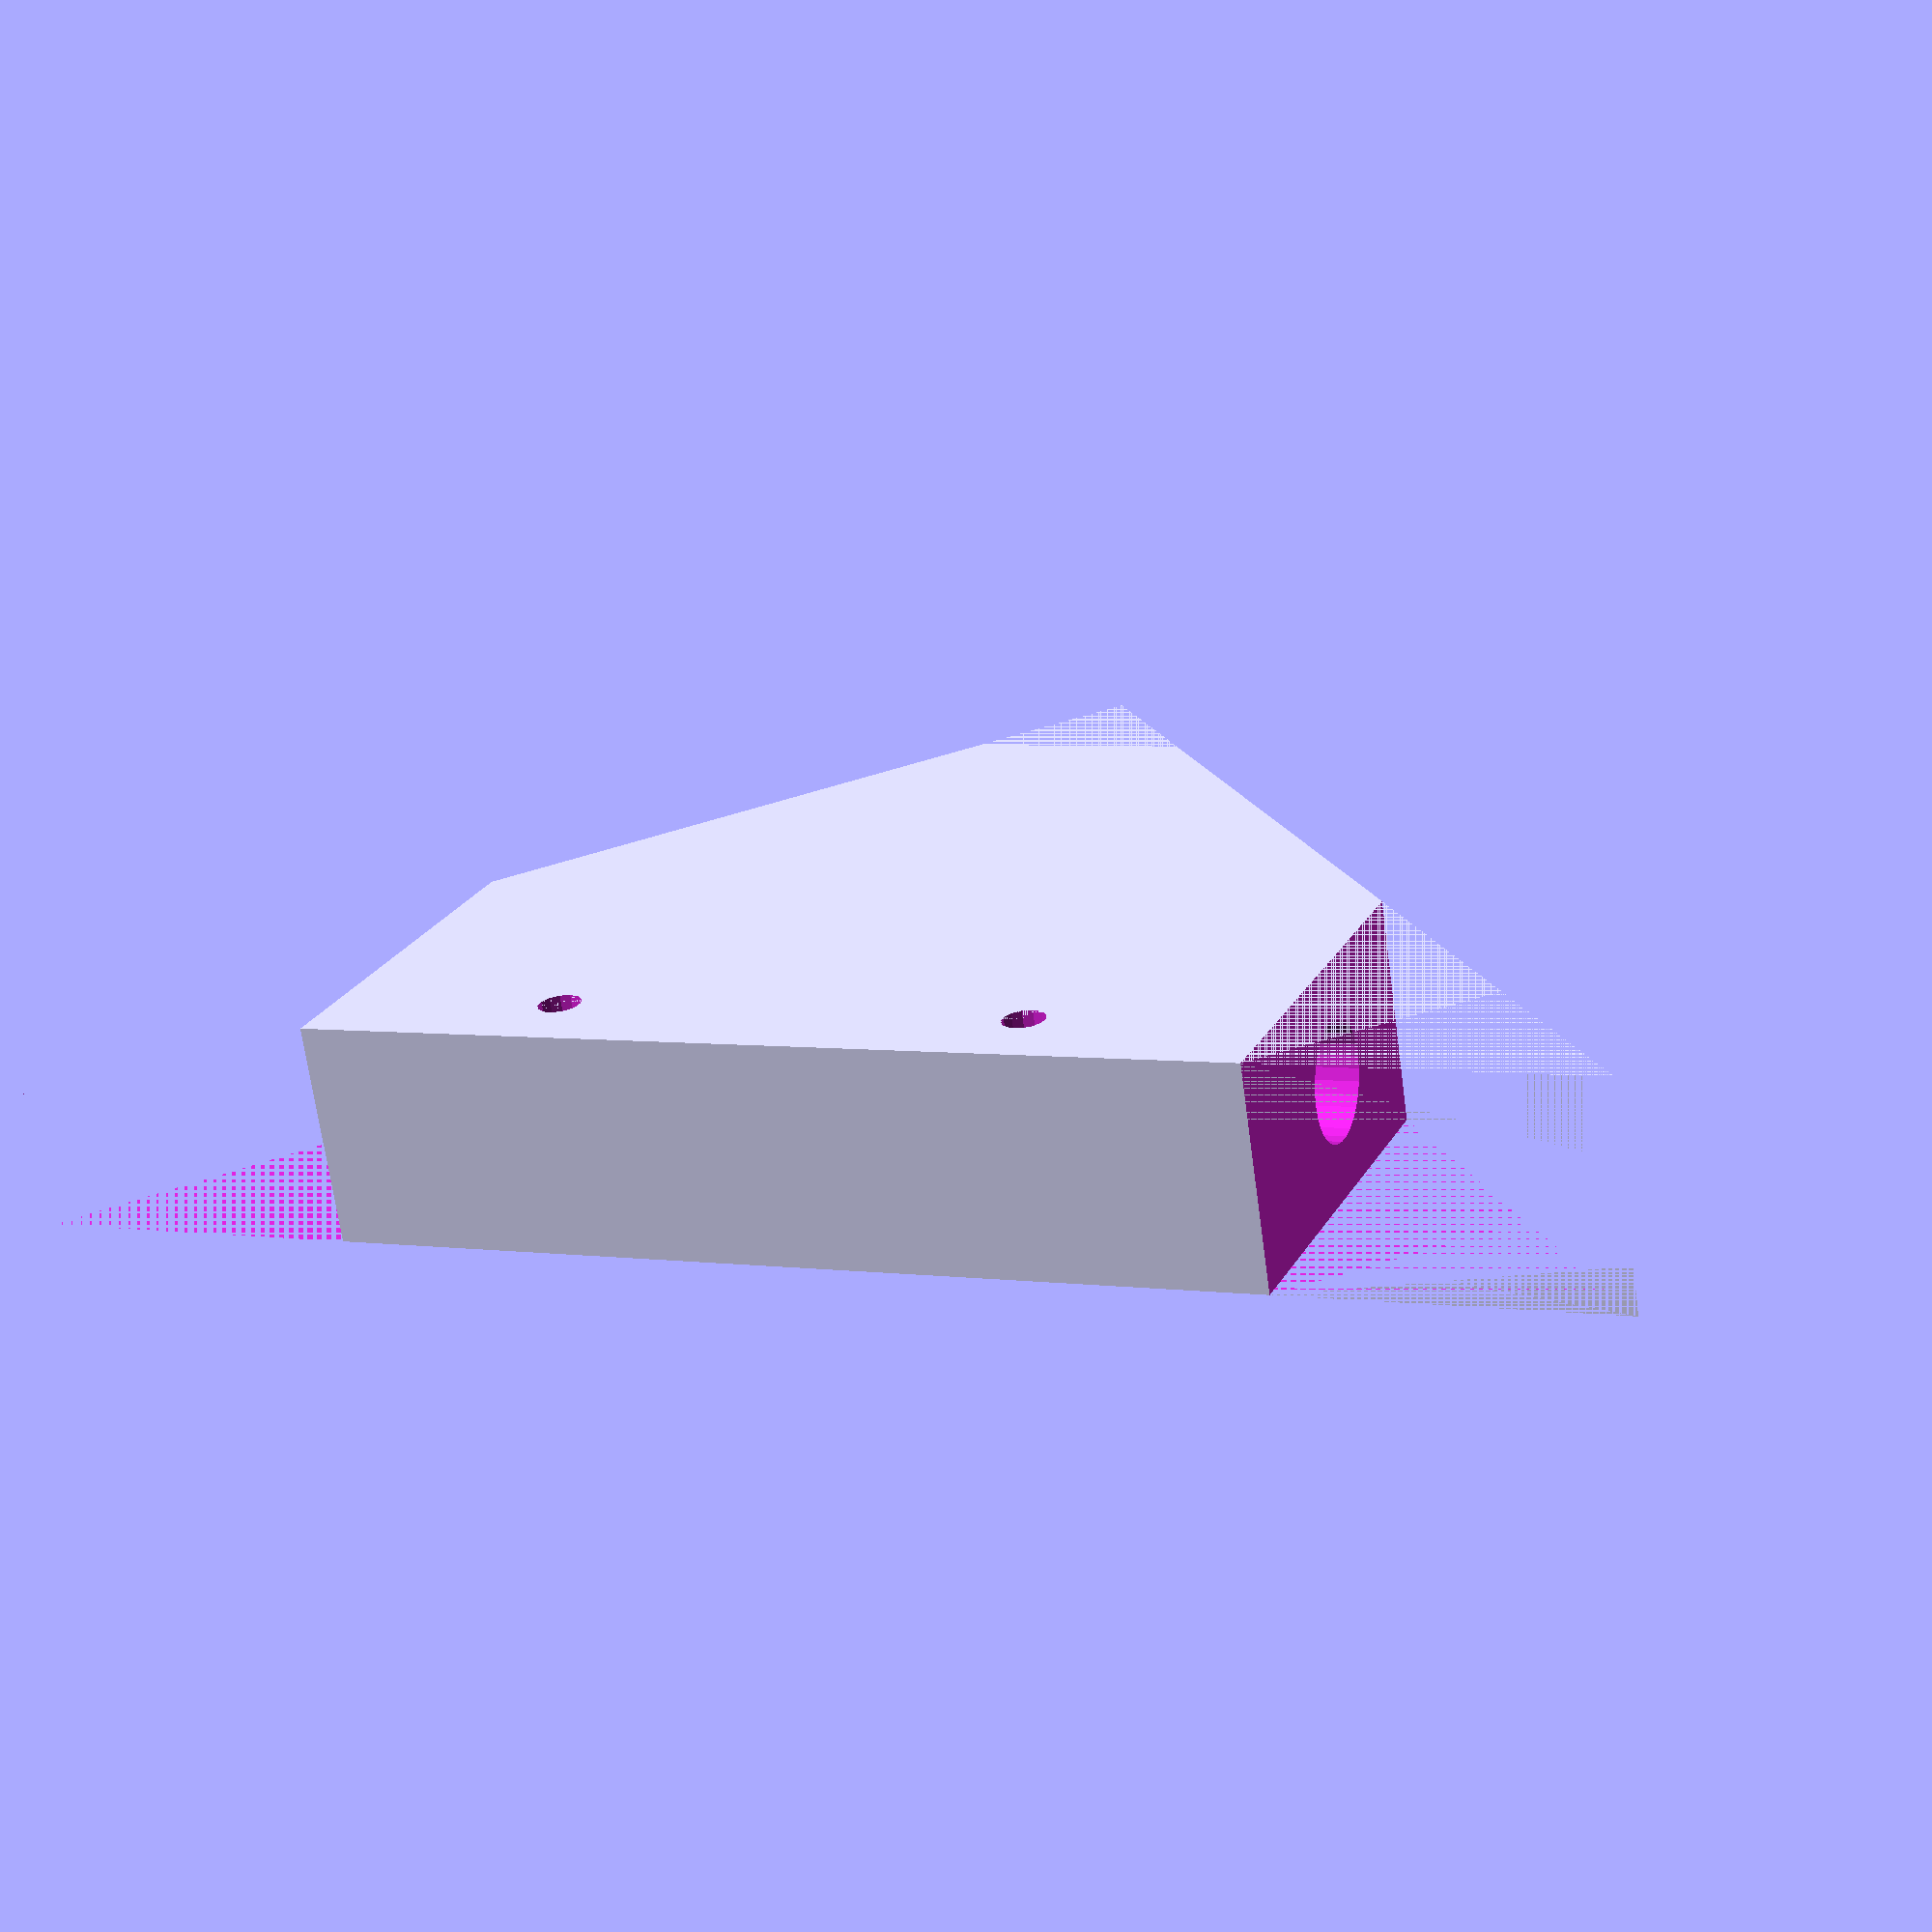
<openscad>
// Connector height in mm
ConnectorHeight=180;

// Connector length in mm
ConnectorLength=150;

// The pipe diameter in mm
PipeDiameter=22;

// The extra material around the pipe.
// Measure this on one side.
ThicknessAroundPipe = 10;

// Screw offset in mm
// This is the part near the edge where the screws go
ScrewOffset = 20;

// Screw diameter in mm
ScrewDiameter = 4;

//// Calculated
ConnectorWidth = PipeDiameter + ThicknessAroundPipe * 2;
// How much in 'y' to move to get a square cut
//CutHeight = (ConnectorWidth * ConnectorHeight/2) / ConnectorLength;
//CutHeight = (ConnectorWidth + ScrewOffset) * ConnectorHeight / (2 * (ConnectorWidth + ScrewOffset - ConnectorLength));
CutHeight = -(ConnectorHeight * (ConnectorWidth + ScrewOffset)) / (2 * (ConnectorWidth + ScrewOffset - ConnectorLength));
TriangleHeightBeforeCuts = ConnectorHeight + 2*CutHeight;
TriangleLengthBeforeCuts = ConnectorLength * TriangleHeightBeforeCuts / (TriangleHeightBeforeCuts - ConnectorWidth);

FirstCutY = CutHeight;
SecondCutY = TriangleHeightBeforeCuts - FirstCutY;

module Connector() {
  difference() {
    // Basic triangle
    linear_extrude(height = ConnectorWidth, convexity = 10, twist = 0)
    polygon(points=[[0,0], [0, TriangleHeightBeforeCuts], [TriangleLengthBeforeCuts, TriangleHeightBeforeCuts/2]]);

    // Cut the edges so we get a square face (plus the screw offset)
    cube([TriangleLengthBeforeCuts, FirstCutY, ConnectorWidth]);

    translate([0, SecondCutY, 0])
    cube([TriangleLengthBeforeCuts, ConnectorHeight, ConnectorWidth]);

    // Cut also the top of the triangle (far "x" side)
    x = ConnectorLength;
    translate([x, TriangleHeightBeforeCuts/2 - ConnectorWidth / 2, 0])
    cube([TriangleLengthBeforeCuts, ConnectorWidth, ConnectorWidth]);

    // Drill a holes for the pipes
    Pipe1();
    Pipe2();

    // Drill holes for the screws
    translate([(ScrewOffset+ThicknessAroundPipe)/2, FirstCutY + ConnectorHeight/4,0])
    cylinder(h=ConnectorWidth,r=ScrewDiameter);

    translate([(ScrewOffset+ThicknessAroundPipe)/2, FirstCutY + 3*ConnectorHeight/4,0])
    cylinder(h=ConnectorWidth,r=ScrewDiameter);
  }
}

module Pipe1() {
  translate([PipeDiameter/2 + ScrewOffset + ThicknessAroundPipe,0,PipeDiameter/2 + ThicknessAroundPipe]) {
    rotate([-90,0,0])
    cylinder(h=TriangleHeightBeforeCuts, r=PipeDiameter/2);
  }
}

module Pipe2() {
  translate([PipeDiameter/2 + ScrewOffset + ThicknessAroundPipe, TriangleHeightBeforeCuts/2,PipeDiameter/2 + ThicknessAroundPipe]) {
    rotate([0,90,0])
    cylinder(h=TriangleHeightBeforeCuts, r=PipeDiameter/2);
  }
}

Connector();
//Pipe1(); // Show the pipe #1
//Pipe2(); // Show the pipe #2

</openscad>
<views>
elev=249.0 azim=66.6 roll=352.2 proj=p view=solid
</views>
